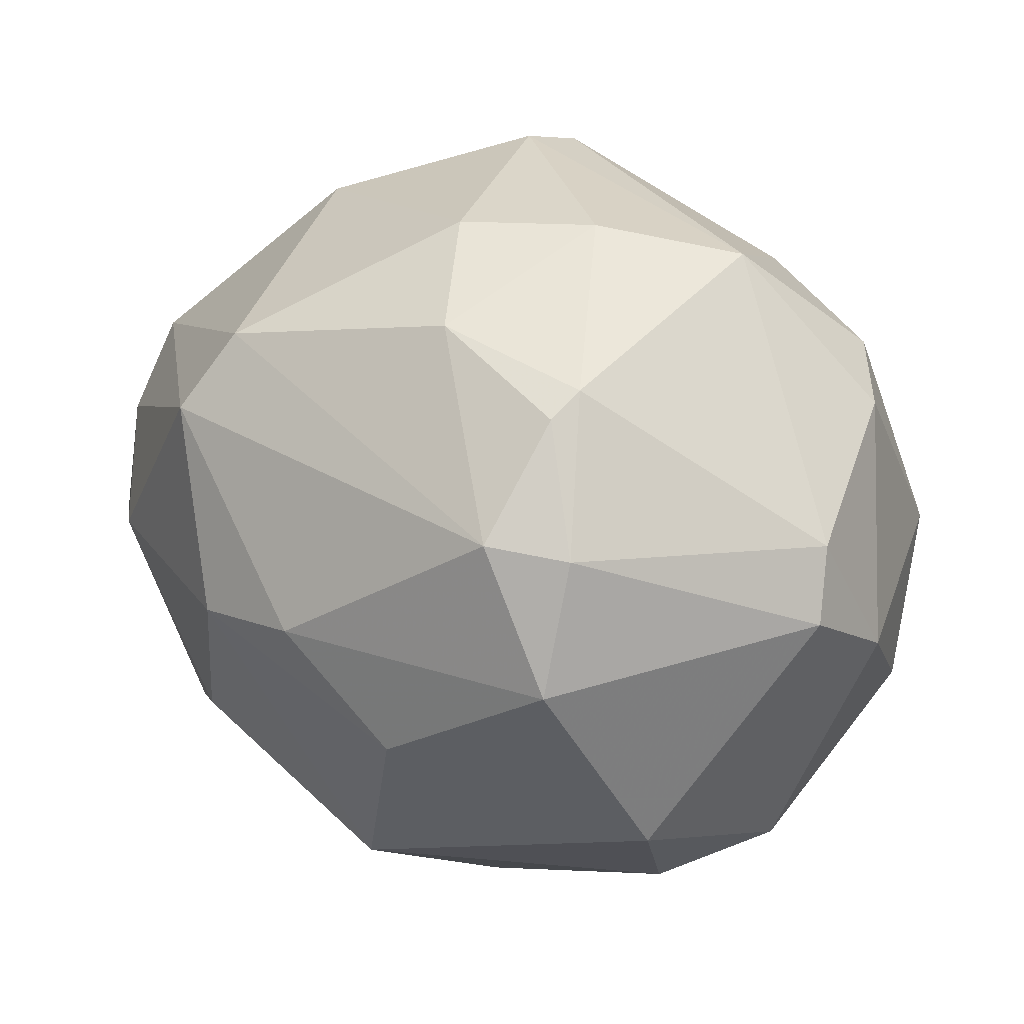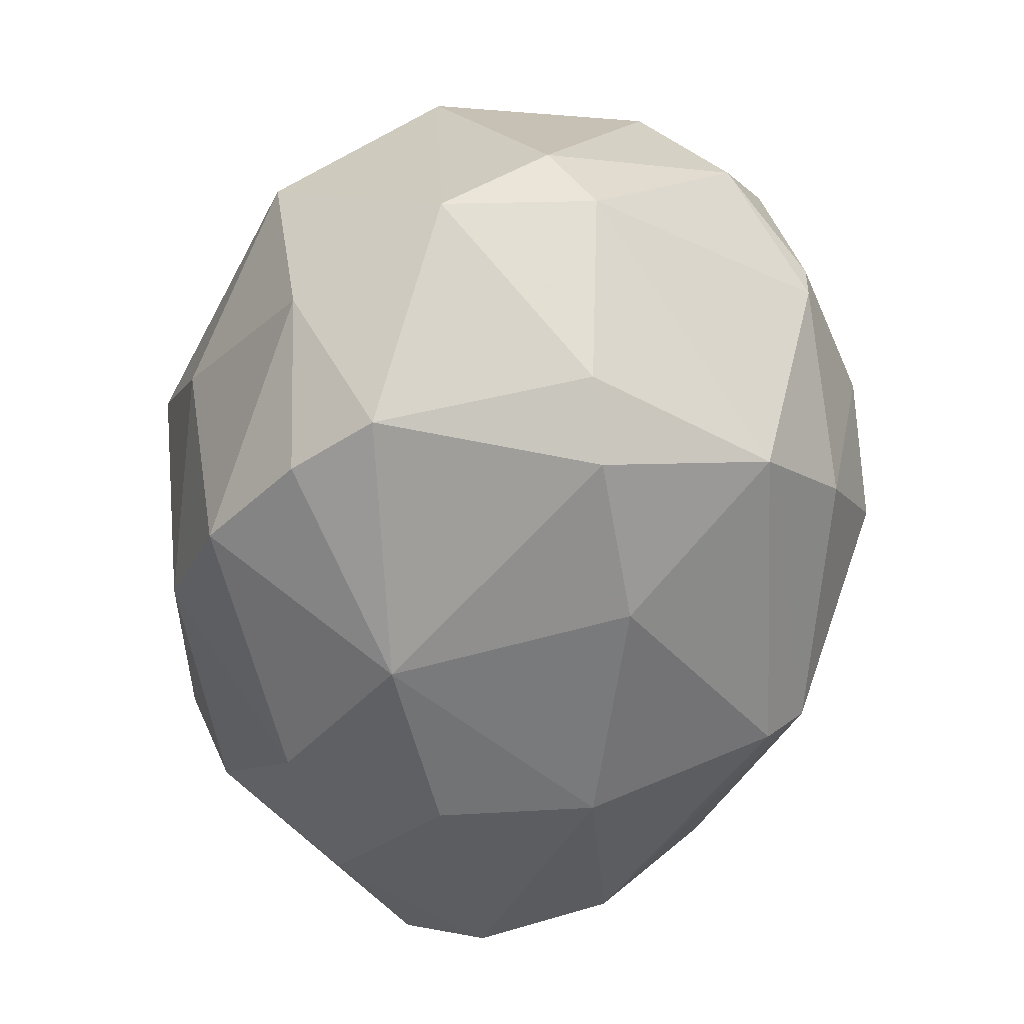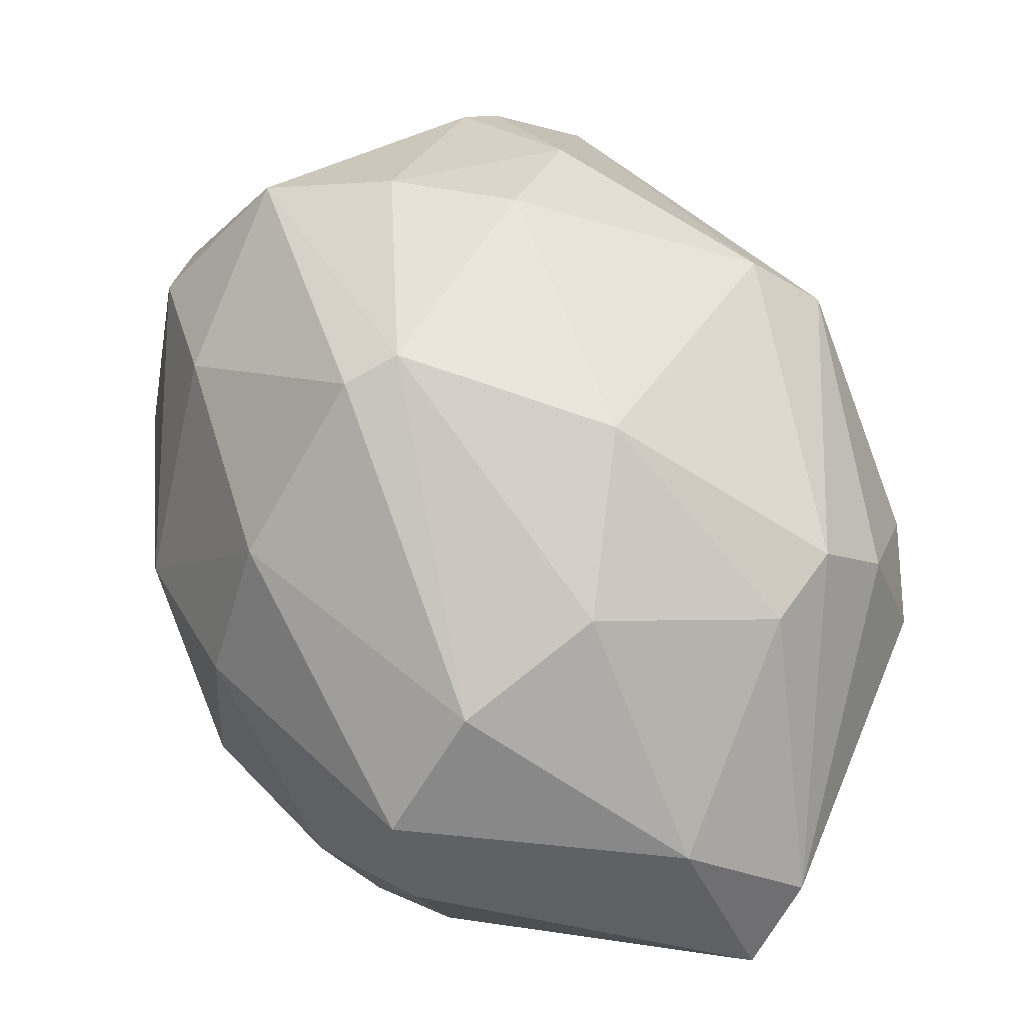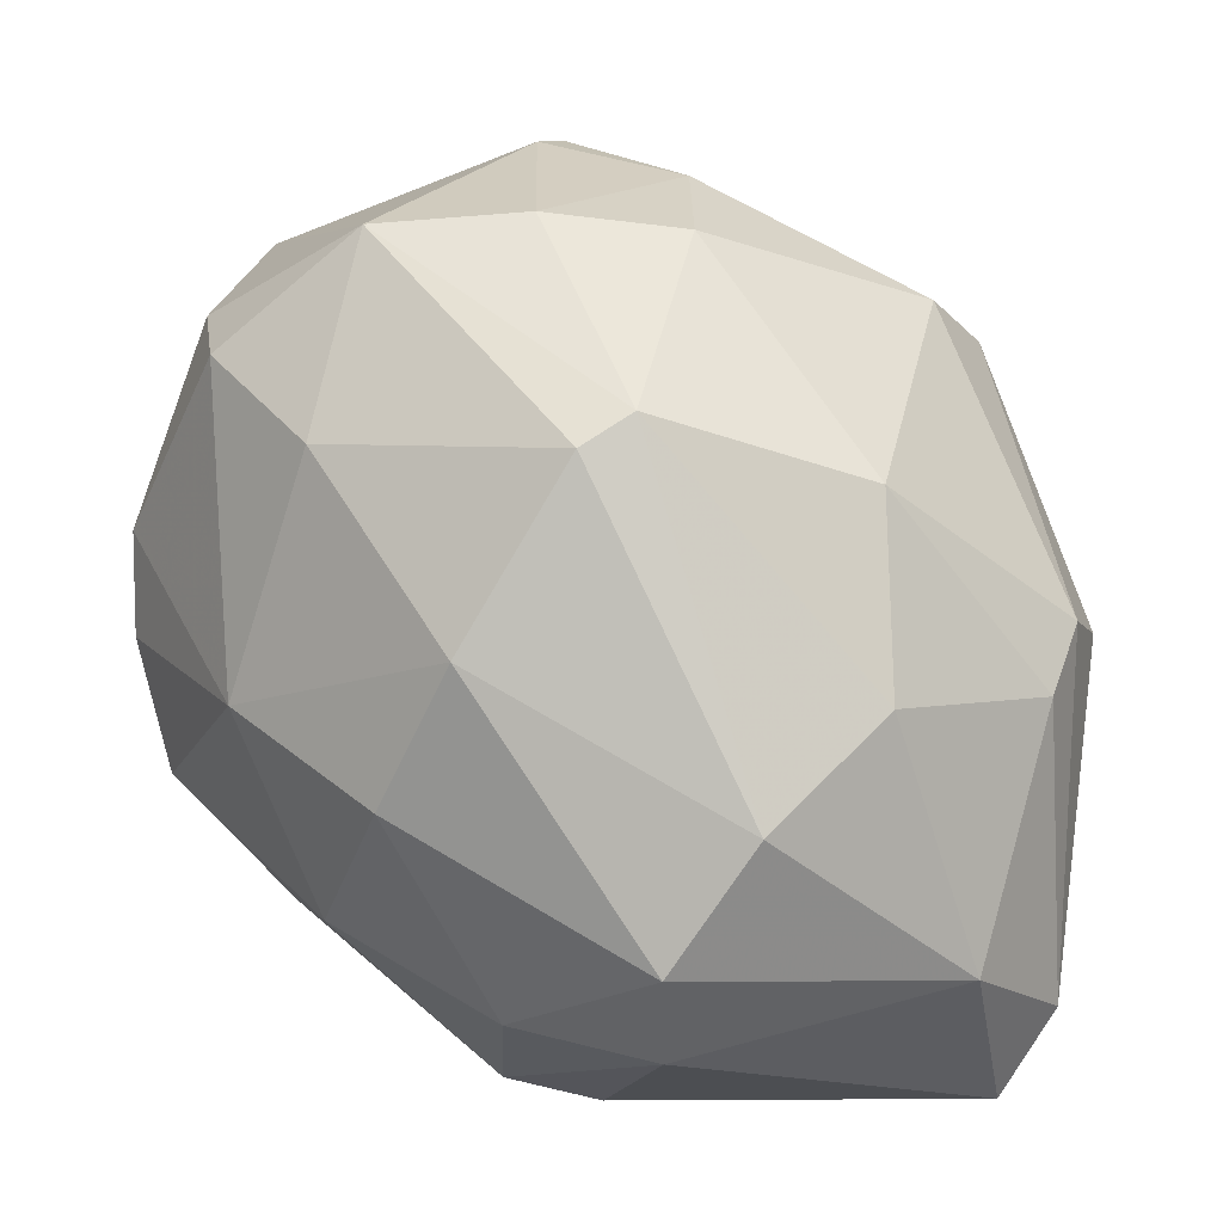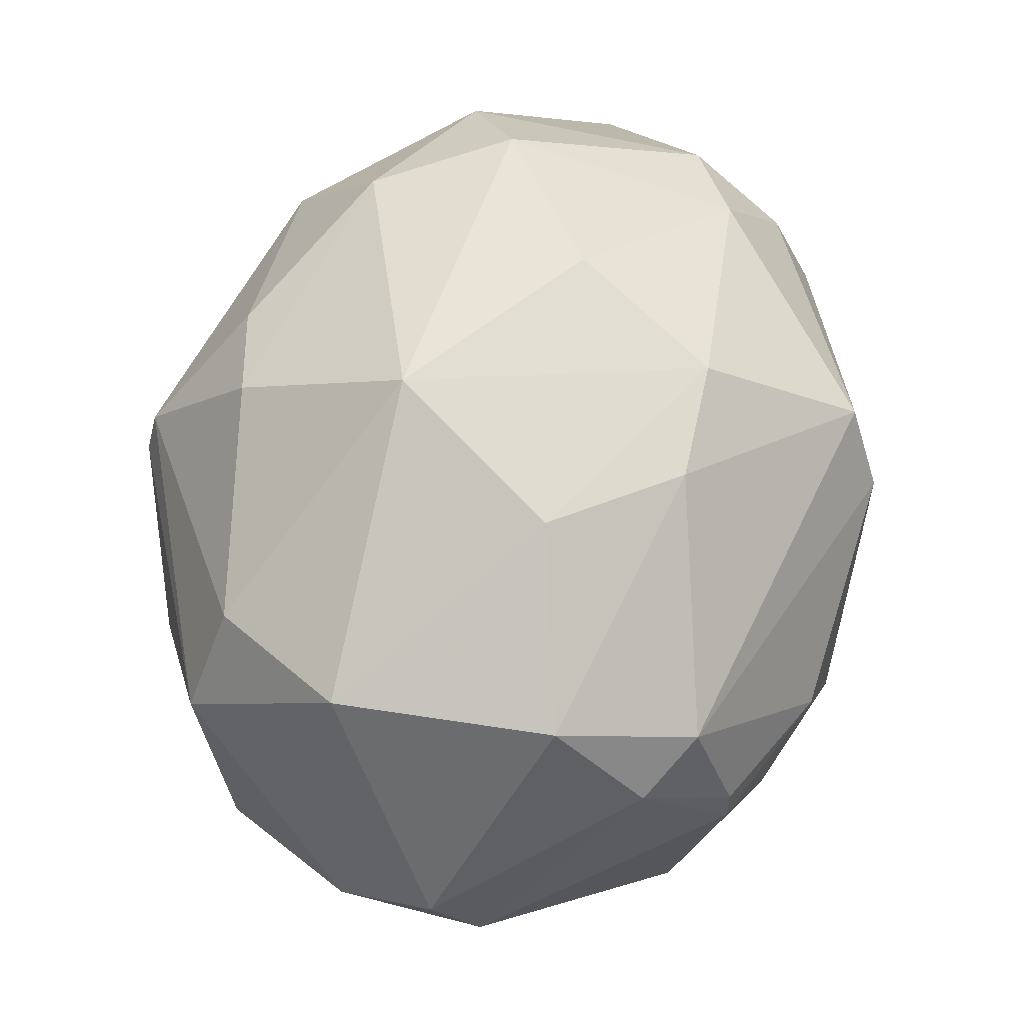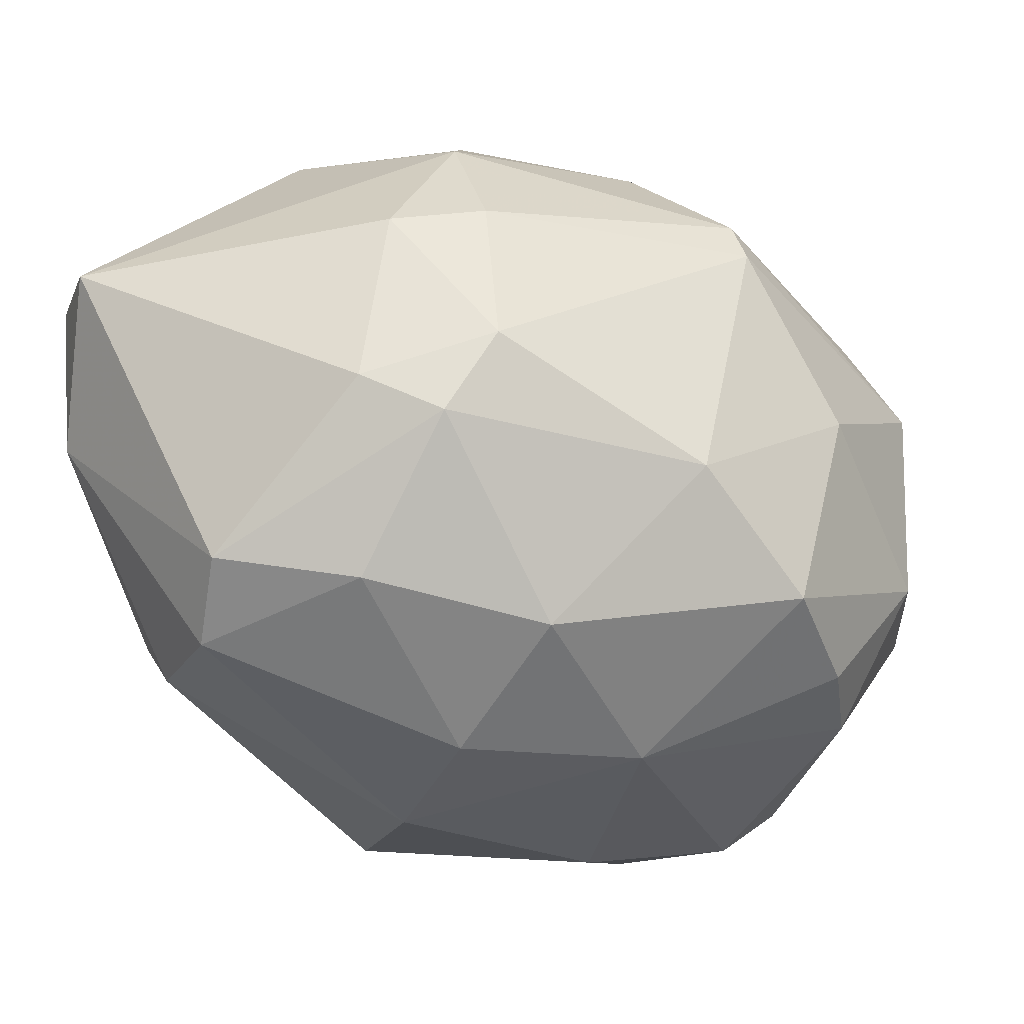
<metadata>
{"format":"obj","ext":"obj","renderer":"f3d","projection":"perspective","resolution":1024,"background":"white","views":[{"elev":69.5,"azim":42.3,"up":"+Y"},{"elev":-51.2,"azim":124.9,"up":"+Z"},{"elev":11.2,"azim":-122.3,"up":"+Y"},{"elev":9.2,"azim":-144.0,"up":"+Y"},{"elev":56.0,"azim":139.2,"up":"+Z"},{"elev":-37.4,"azim":8.1,"up":"+Z"}]}
</metadata>
<code>
o convex_0
v -0.03364 0.02589 0.04482
v -0.03068 0.03232 0.04646
v -0.03719 0.03142 0.03923
v -0.01615 0.03233 0.05227
v 1e-06 0.03235 0.05244
v -0.01792 0.04328 0.04923
v 0.005862 0.01312 0.01451
v -0.01061 0.004674 0.01442
v -0.005117 0.01586 0.004423
v 0.01543 0.0526 0.02448
v 0.005783 0.05453 0.04086
v 0.01543 0.04296 0.04086
v 0.01639 0.03235 0.0399
v -0.01337 0.05724 0.01441
v -0.005042 0.06112 0.02547
v -0.004827 0.05647 0.009043
v -0.006009 0.04429 0.002475
v -0.02315 0.04489 0.005184
v 0.02025 0.03236 0.03218
v -0.027 0.01018 0.008076
v -0.03664 0.004396 0.02929
v -0.03954 0.01404 0.02158
v -0.002893 0.05935 0.037
v -0.02797 0.05164 0.03508
v -0.02797 0.04875 0.04086
v -0.03428 0.04234 0.01912
v -0.0207 0.05618 0.01998
v -0.02344 0.01216 0.04566
v -0.01061 0.00662 0.04017
v -0.01153 0.01473 0.04865
v 0.001249 0.01592 0.04464
v 0.0135 0.03044 0.008076
v 0.01929 0.03428 0.01772
v 0.01157 0.02176 0.009043
v -0.01246 0.02402 0.000505
v -0.000472 0.02866 0.001523
v -0.03361 0.02405 0.007997
v -0.018 0.03325 0.000545
v -0.03954 0.01018 0.03122
v -0.04029 0.02956 0.02825
v -0.03936 0.03326 0.03289
v -0.02077 0.01941 0.05042
v -0.02893 0.01597 0.005184
v 0.009644 0.01307 0.03315
v 0.01516 0.0213 0.02364
v -0.03734 0.0305 0.01534
v -0.01153 0.04798 0.04757
v 0.007711 0.05068 0.009043
v 0.003856 0.04874 0.005184
v -0.007834 0.003685 0.03102
v -0.006932 0.003825 0.01997
v 0.01832 0.04586 0.02062
v 0.01253 0.05453 0.02062
v 0.0135 0.03717 0.008076
v 0.005826 0.02138 0.04558
v -0.01618 0.00355 0.01711
v -0.005036 0.06116 0.02825
v 0.001928 0.05935 0.03411
v -0.01432 0.00261 0.03011
v -0.01523 0.05911 0.02732
v -0.02507 0.04682 0.008076
v 0.008678 0.01307 0.03604
v -0.001418 0.0452 0.04845
v -0.01706 0.01115 0.006132
f 1 2 3
f 4 5 6
f 7 8 9
f 10 11 12
f 5 13 12
f 14 15 16
f 17 18 16
f 12 13 19
f 20 21 22
f 23 24 25
f 26 24 27
f 28 21 29
f 30 28 29
f 31 30 29
f 32 33 34
f 7 9 34
f 9 35 36
f 32 34 36
f 34 9 36
f 37 18 38
f 18 17 38
f 36 35 38
f 17 36 38
f 21 28 39
f 28 1 39
f 40 22 39
f 22 21 39
f 26 40 41
f 24 26 41
f 25 24 41
f 40 39 41
f 5 4 42
f 30 5 42
f 28 30 42
f 1 28 42
f 20 22 43
f 22 37 43
f 38 35 43
f 37 38 43
f 44 7 45
f 19 44 45
f 33 19 45
f 7 34 45
f 34 33 45
f 40 26 46
f 22 40 46
f 37 22 46
f 11 23 47
f 25 6 47
f 23 25 47
f 16 48 49
f 17 16 49
f 36 17 49
f 44 50 51
f 7 44 51
f 8 7 51
f 10 12 52
f 19 33 52
f 12 19 52
f 16 15 53
f 48 16 53
f 52 48 53
f 10 52 53
f 33 32 54
f 32 36 54
f 49 48 54
f 36 49 54
f 48 52 54
f 52 33 54
f 4 6 2
f 6 25 2
f 42 4 2
f 1 42 2
f 13 5 55
f 5 30 55
f 30 31 55
f 21 20 56
f 20 8 56
f 8 51 56
f 15 57 58
f 11 10 58
f 57 23 58
f 23 11 58
f 53 15 58
f 10 53 58
f 50 29 59
f 29 21 59
f 51 50 59
f 21 56 59
f 56 51 59
f 57 15 60
f 15 14 60
f 23 57 60
f 24 23 60
f 27 24 60
f 14 27 60
f 18 37 61
f 14 16 61
f 16 18 61
f 27 14 61
f 26 27 61
f 37 46 61
f 46 26 61
f 50 44 62
f 19 13 62
f 44 19 62
f 29 50 62
f 31 29 62
f 13 55 62
f 55 31 62
f 6 5 63
f 12 11 63
f 5 12 63
f 11 47 63
f 47 6 63
f 8 20 64
f 35 9 64
f 9 8 64
f 43 35 64
f 20 43 64
f 39 1 3
f 25 41 3
f 41 39 3
f 2 25 3

</code>
